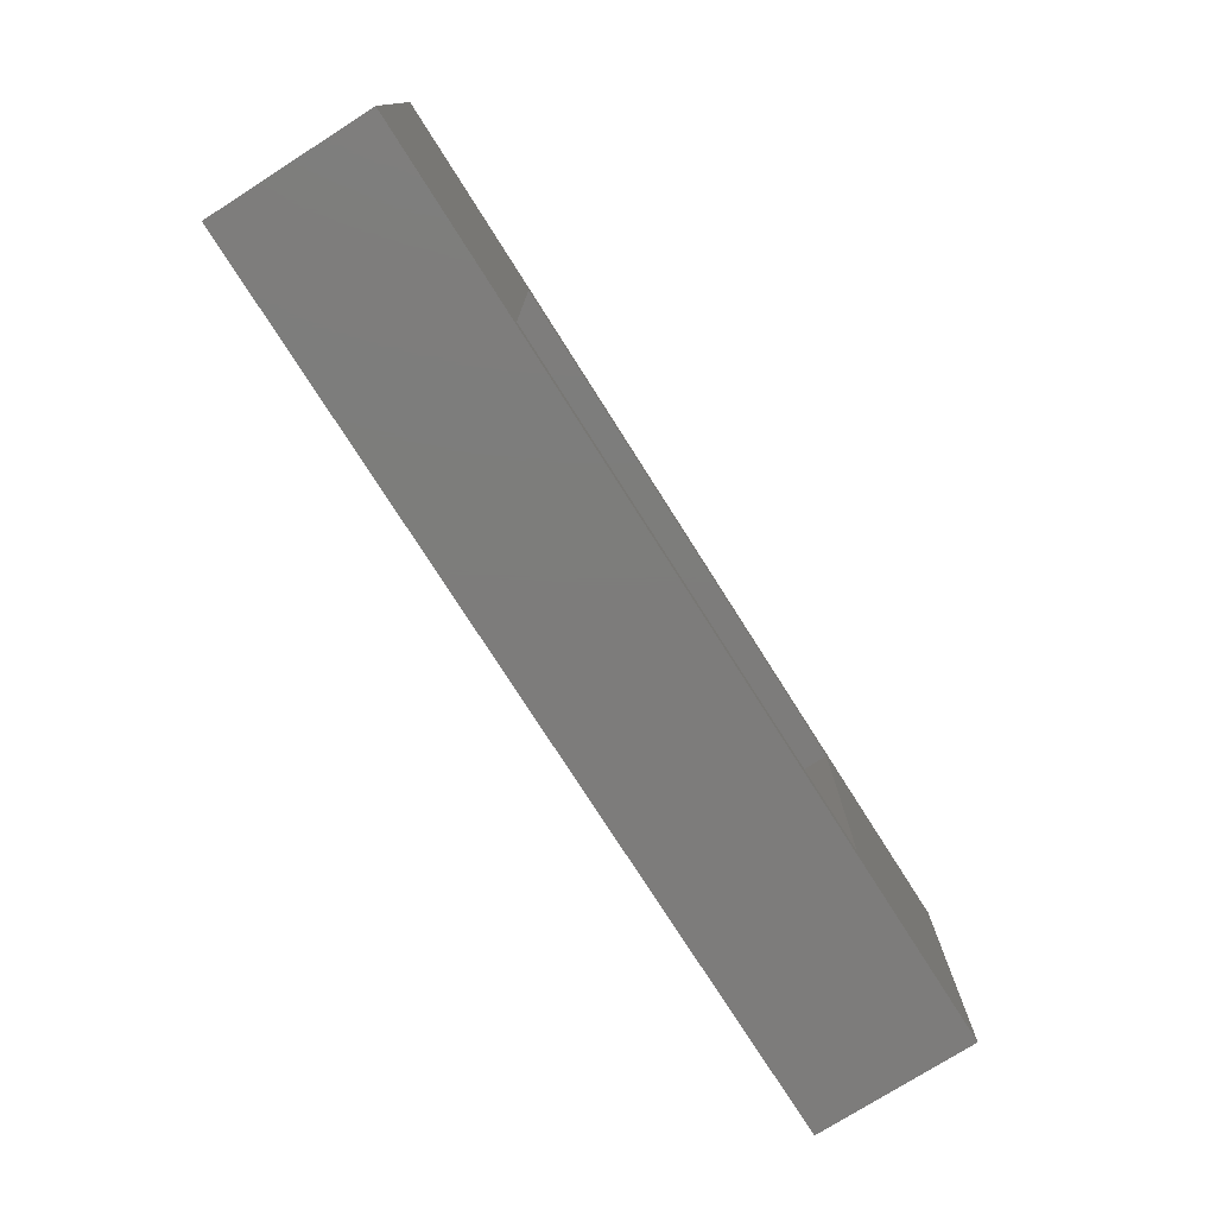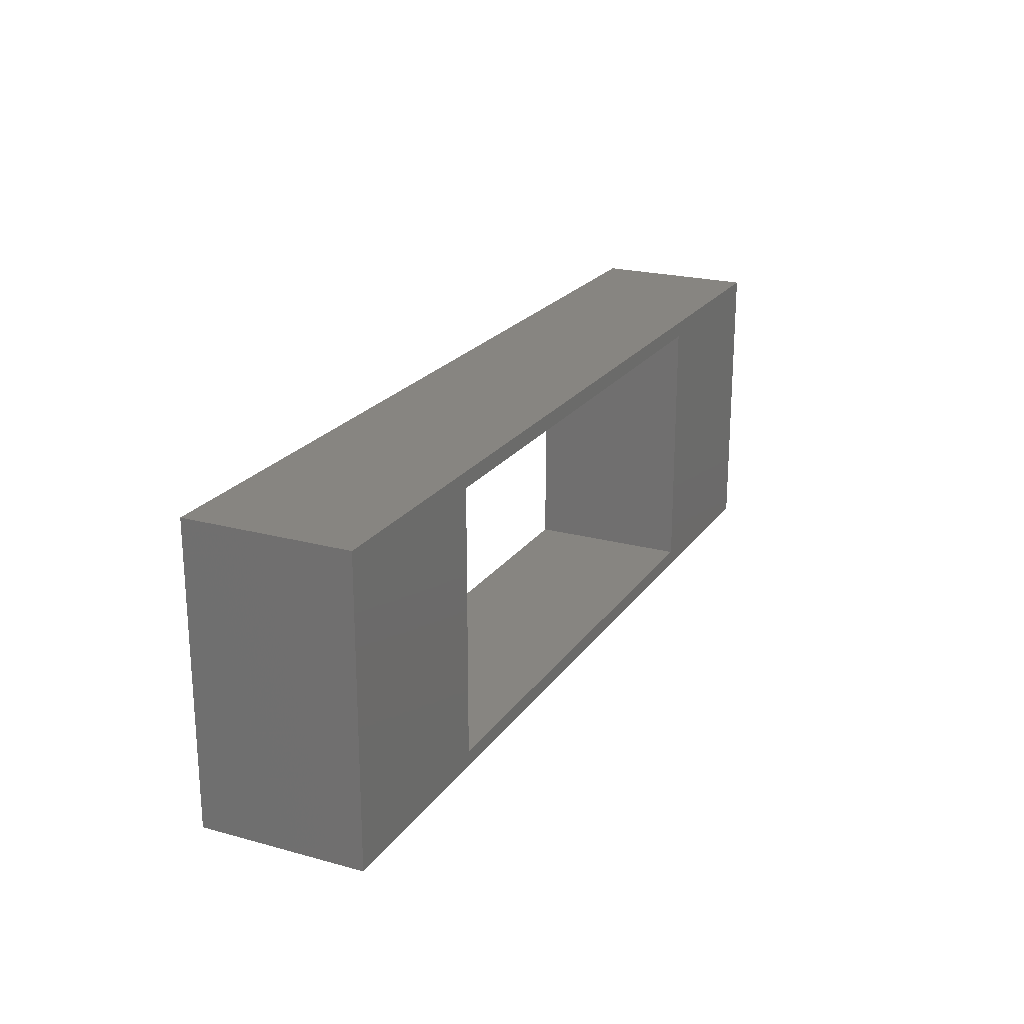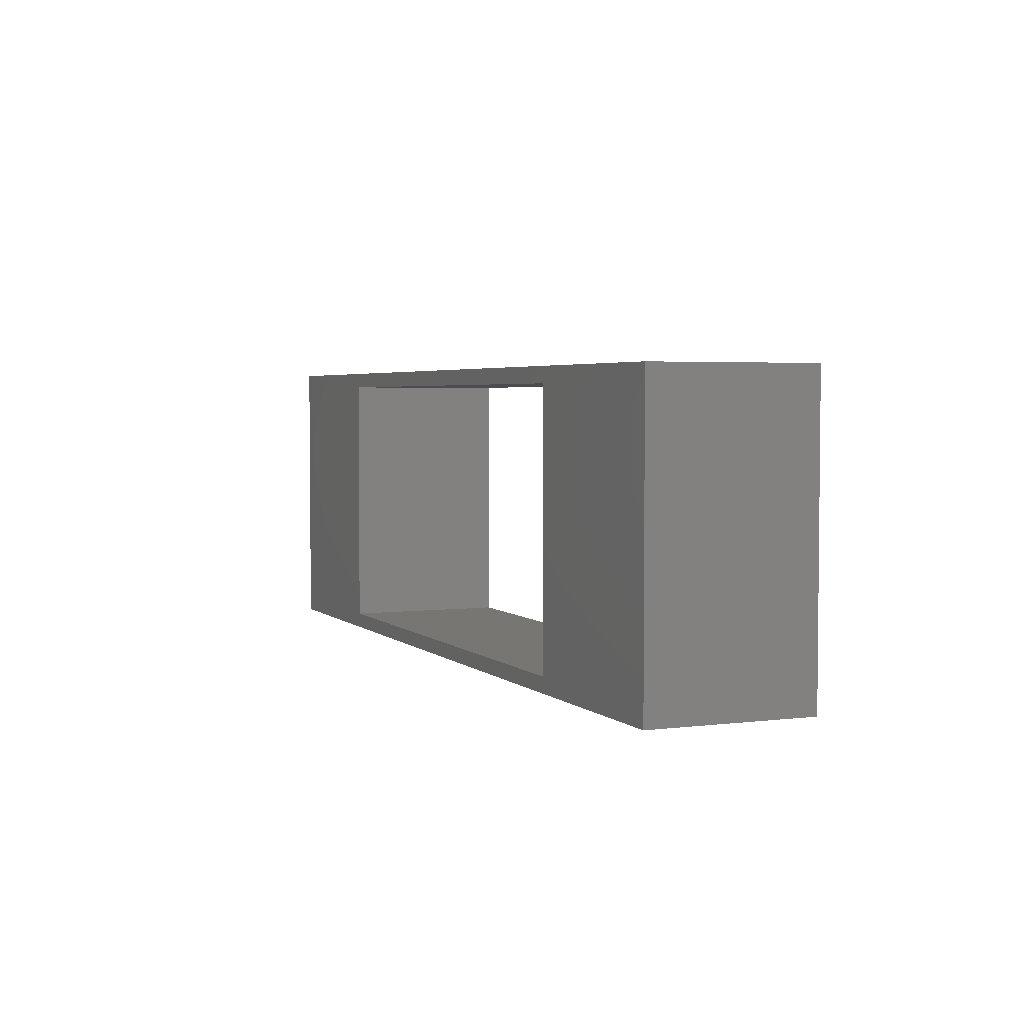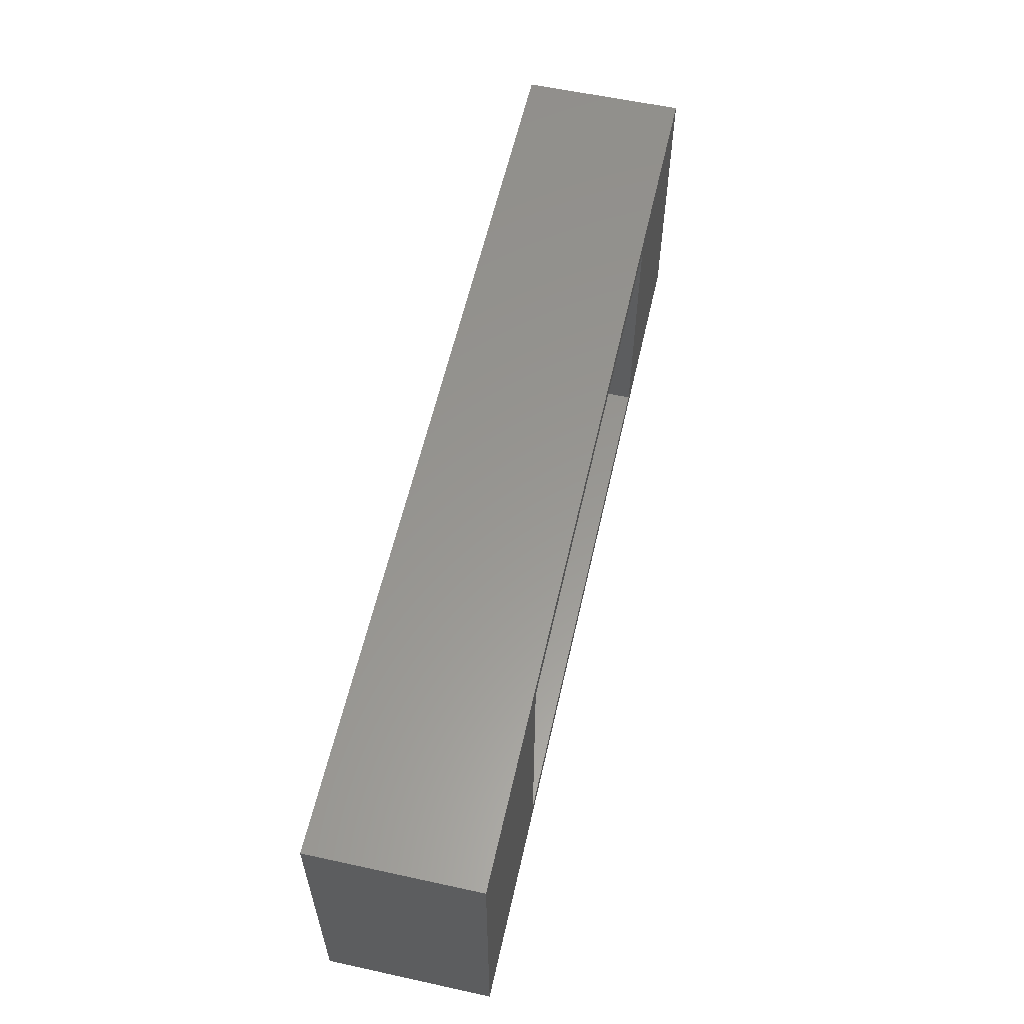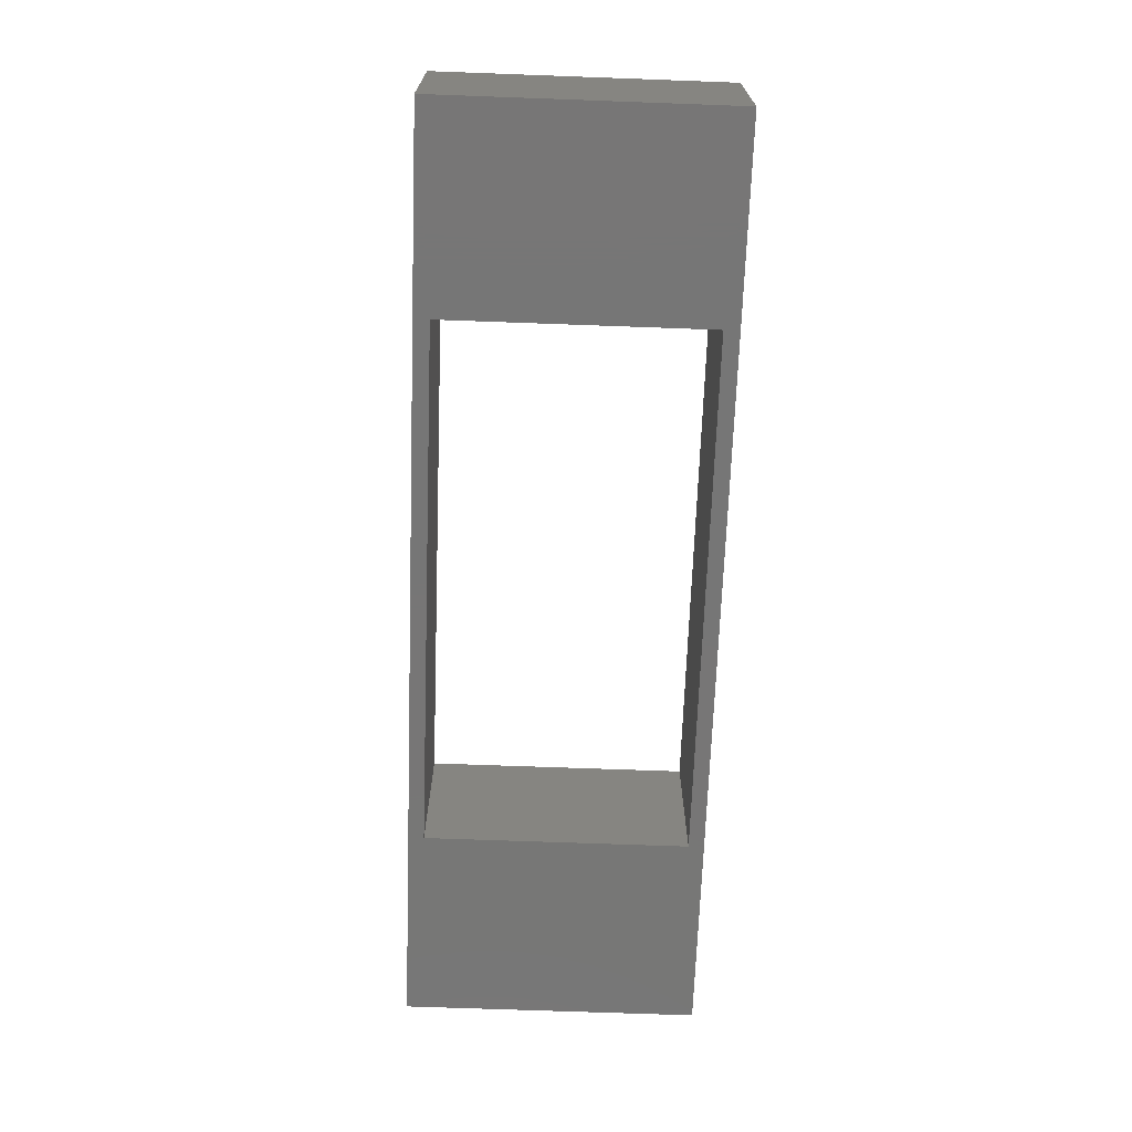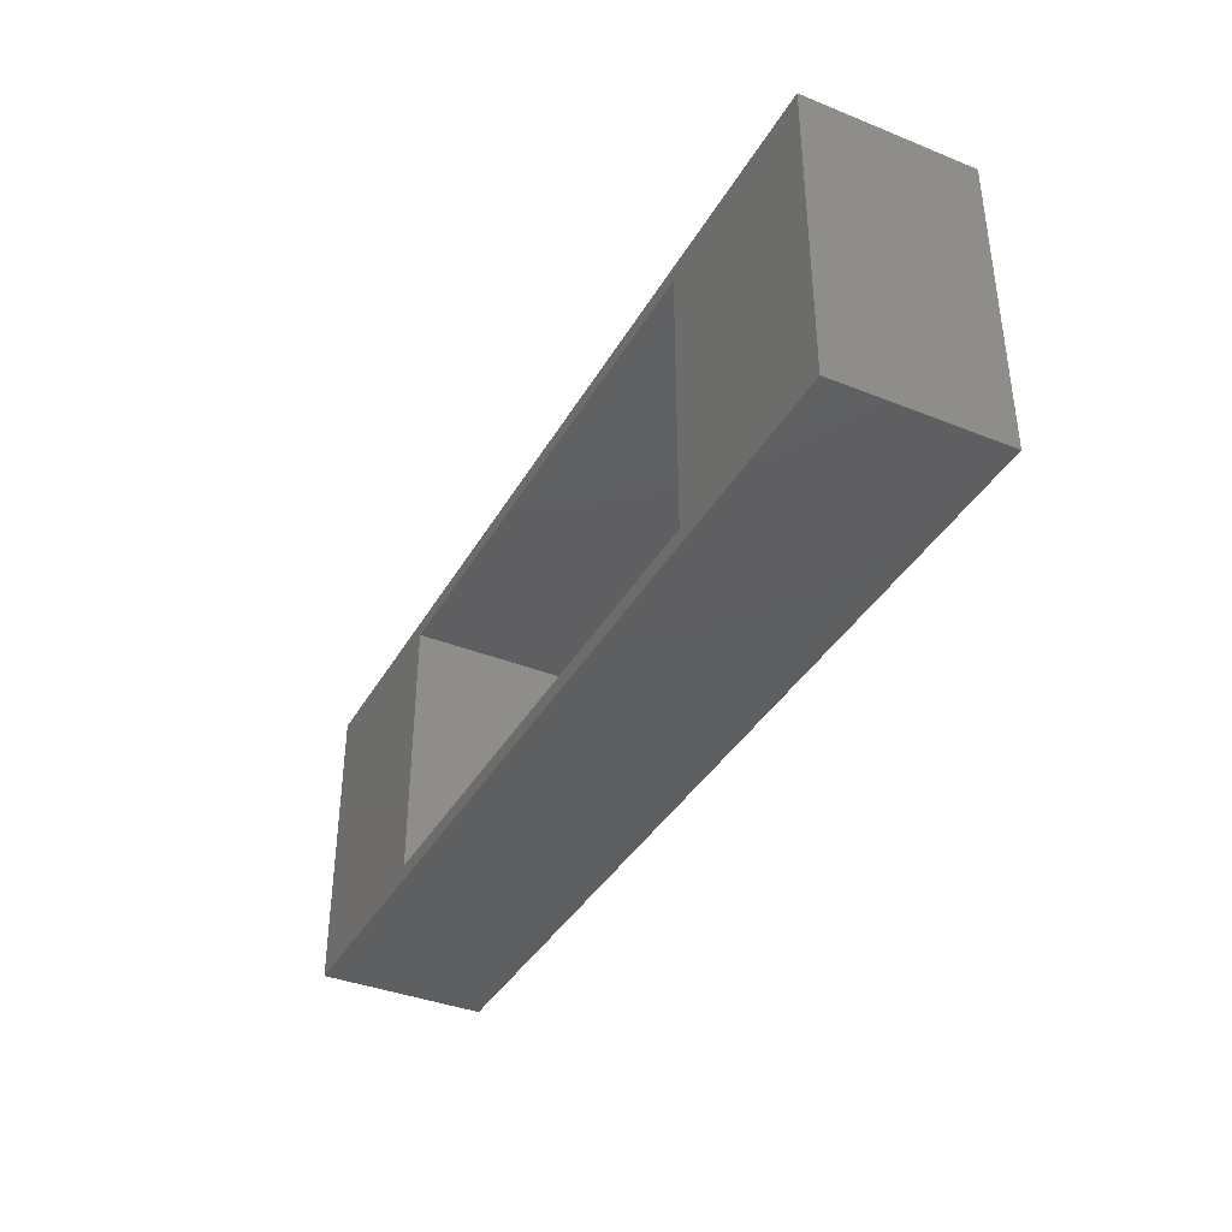
<metadata>
{"format":"stl","ext":"stl","renderer":"f3d","projection":"perspective","resolution":1024,"background":"white","views":[{"elev":-76.2,"azim":122.4,"up":"+Y"},{"elev":21.8,"azim":-64.4,"up":"+Y"},{"elev":3.5,"azim":67.0,"up":"+Y"},{"elev":58.5,"azim":-77.3,"up":"+Y"},{"elev":-68.9,"azim":-92.1,"up":"+Z"},{"elev":-38.1,"azim":63.1,"up":"+Y"}]}
</metadata>
<code>
# stl→obj: 16 verts, 32 faces
v -88.9 -28.4 -15.7
v -88.9 28.4 -15.7
v -50.8 -25.4 -15.7
v 50.8 25.4 -15.7
v -50.8 25.4 -15.7
v 50.8 -25.4 -15.7
v 88.9 -28.4 -15.7
v 88.9 28.4 -15.7
v -50.8 -25.4 15.7
v -88.9 28.4 15.7
v -88.9 -28.4 15.7
v -50.8 25.4 15.7
v 50.8 25.4 15.7
v 88.9 -28.4 15.7
v 50.8 -25.4 15.7
v 88.9 28.4 15.7
f 1 2 3
f 2 4 5
f 1 6 7
f 4 8 7
f 1 3 6
f 2 5 3
f 2 8 4
f 4 7 6
f 9 10 11
f 12 13 10
f 14 15 11
f 14 16 13
f 15 9 11
f 9 12 10
f 13 16 10
f 15 14 13
f 1 10 2
f 1 11 10
f 7 11 1
f 7 14 11
f 8 14 7
f 8 16 14
f 2 16 8
f 2 10 16
f 5 12 3
f 9 3 12
f 4 13 5
f 12 5 13
f 6 15 4
f 13 4 15
f 3 9 6
f 15 6 9

</code>
